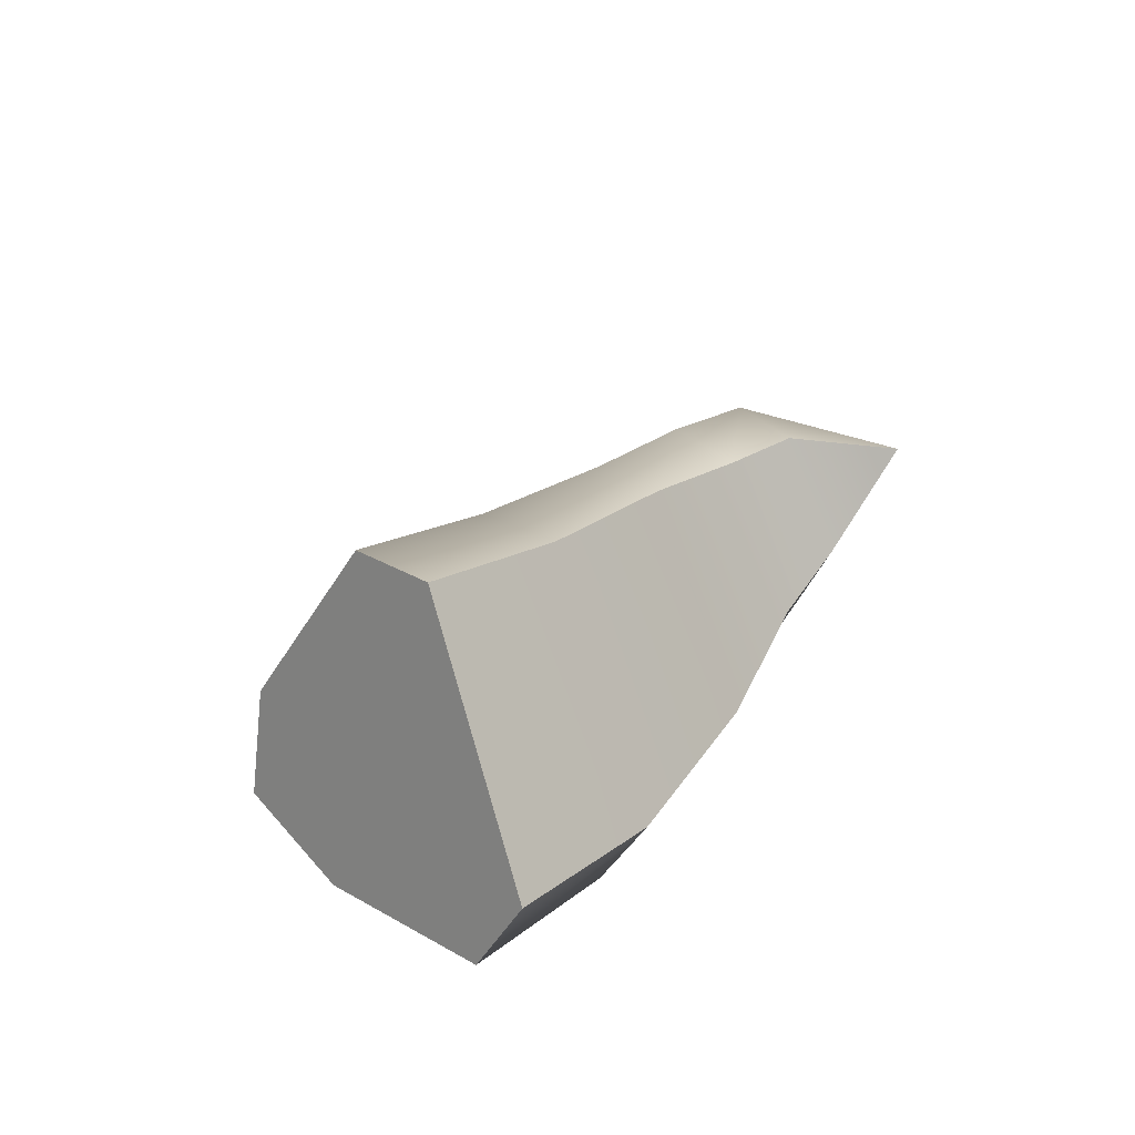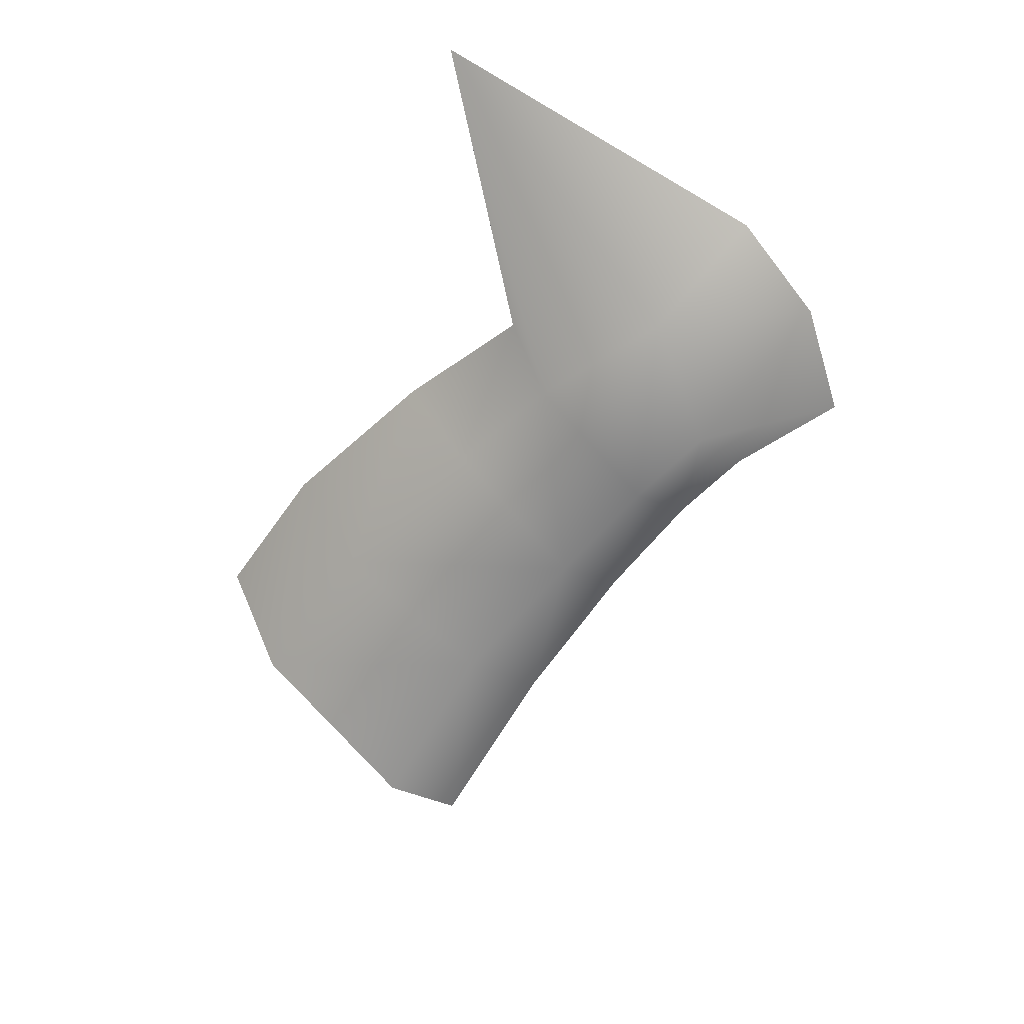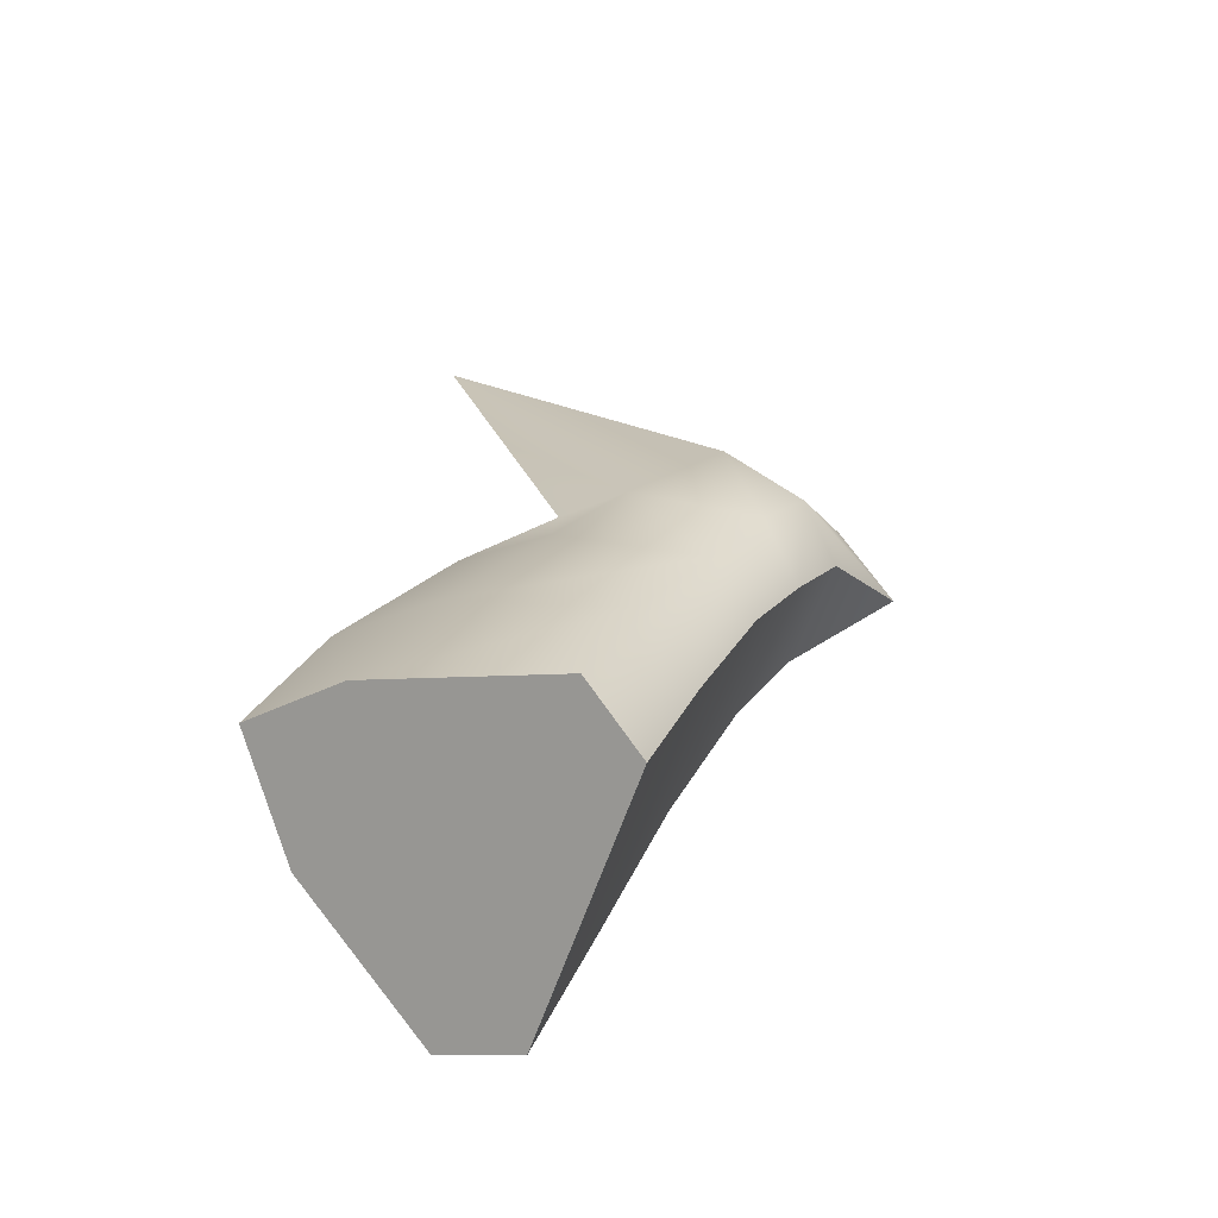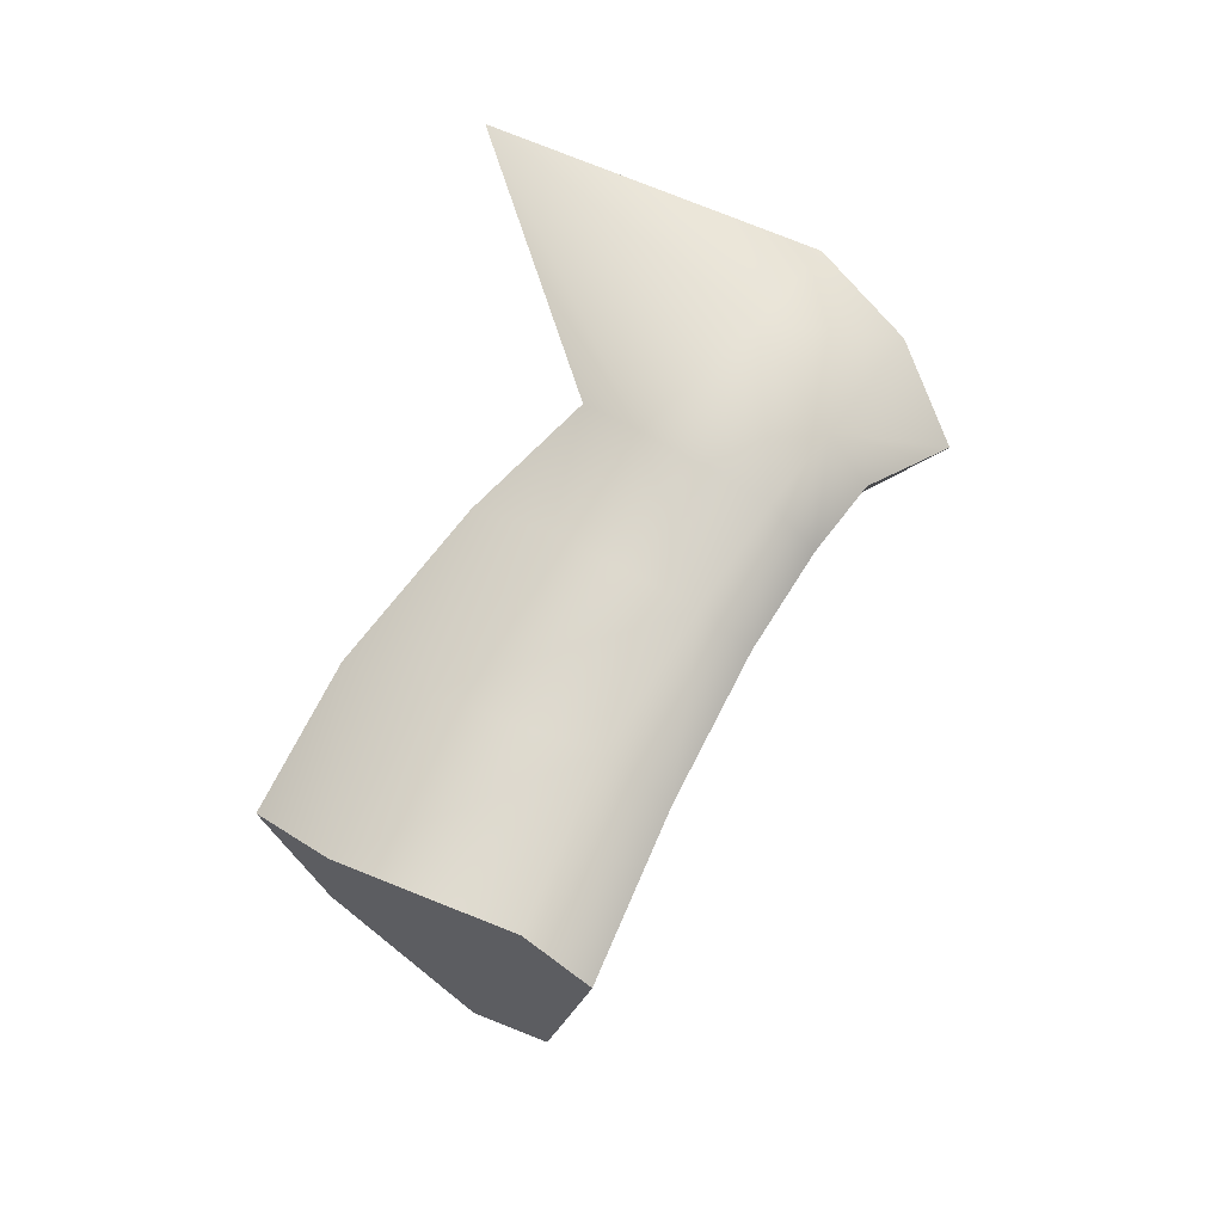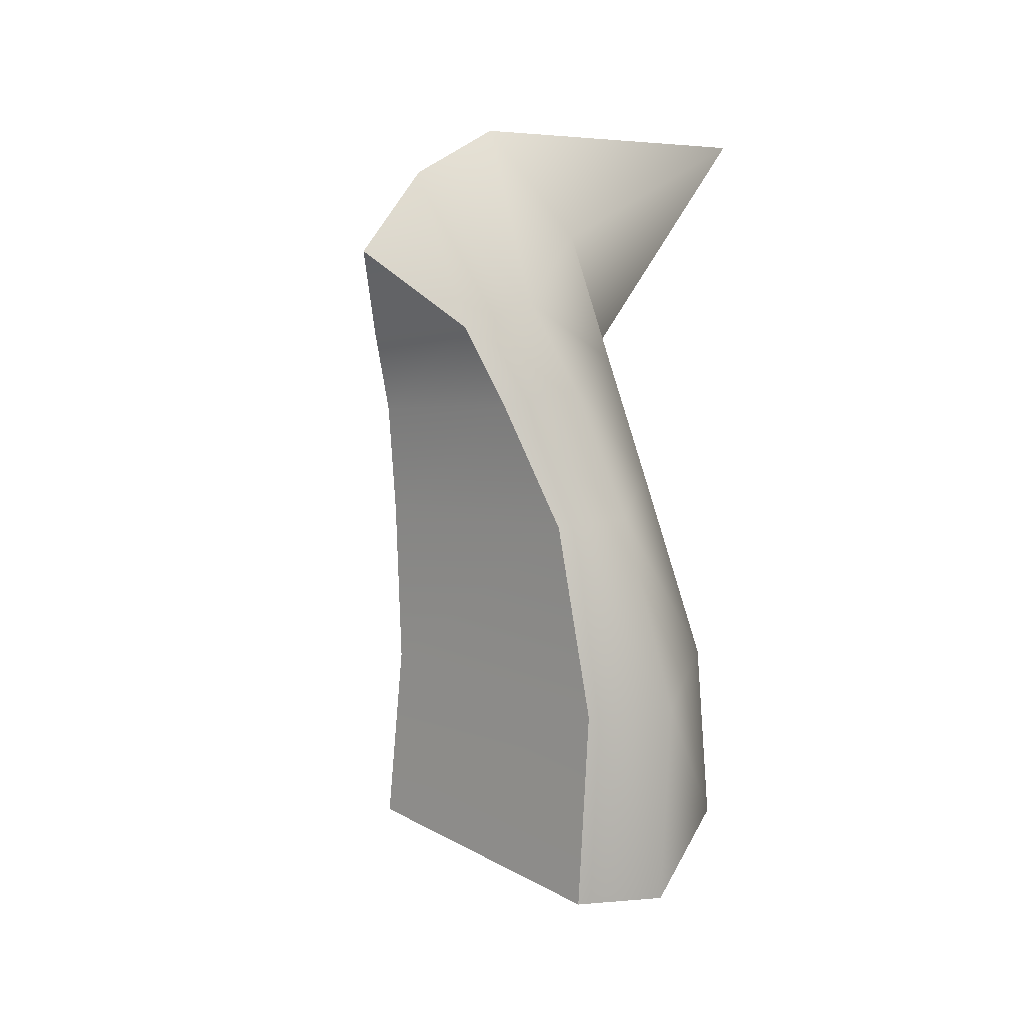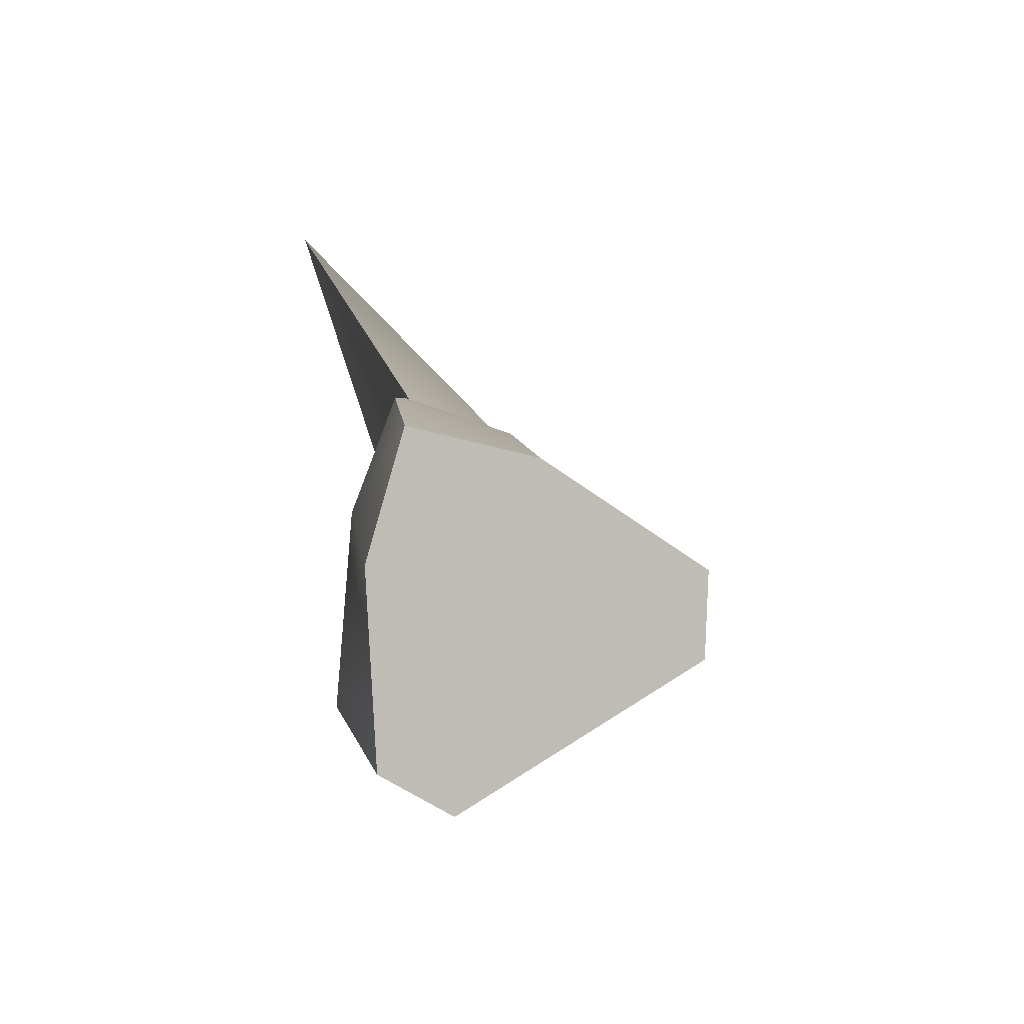
<metadata>
{"format":"obj","ext":"obj","renderer":"f3d","projection":"perspective","resolution":1024,"background":"white","views":[{"elev":-56.5,"azim":-64.1,"up":"+Z"},{"elev":50.4,"azim":-79.2,"up":"+Z"},{"elev":-33.9,"azim":-106.4,"up":"+Z"},{"elev":12.4,"azim":-93.7,"up":"+Z"},{"elev":-26.7,"azim":41.8,"up":"+Z"},{"elev":-43.1,"azim":-161.0,"up":"+Z"}]}
</metadata>
<code>
g beefboy_debris.007
v 1.775 2.444 1.825
v 1.594 1.657 1.534
v 1.348 1.837 1.387
v 1.674 1.719 1.006
v 1.705 1.847 1.249
v 1.605 2.11 1.046
v 1.689 1.872 0.8197
v 1.674 1.719 1.006
v 1.526 1.468 1.334
v 1.594 1.657 1.534
v 1.705 1.847 1.249
v 1.775 2.444 1.825
v 1.348 1.837 1.387
v 1.197 1.691 1.159
v 1.106 1.833 1.016
v 1.281 2.112 1.157
v 1.775 2.444 1.825
v 1.474 2.228 1.193
v 1.503 2.126 0.07206
v 1.417 2.5 -0.2817
v 1.292 2.327 -0.312
v 1.624 2.3 0.1122
v 1.591 1.917 0.4839
v 1.69 2.054 0.5273
v 1.563 1.749 0.7657
v 1.689 1.872 0.8197
v 1.556 1.612 0.933
v 1.674 1.719 1.006
v 1.526 1.468 1.334
v 1.441 1.369 1.087
v 1.003 2.001 0.8025
v 1.281 2.112 1.157
v 1.106 1.833 1.016
v 1.209 2.314 0.9407
v 1.474 2.228 1.193
v 1.401 2.491 0.9606
v 1.063 2.599 0.6106
v 0.8484 2.222 0.5242
v 1.296 2.792 0.6272
v 0.9159 2.813 0.2783
v 0.6317 2.404 0.1951
v 1.183 2.989 0.3032
v 1.605 2.11 1.046
v 1.474 2.228 1.193
v 1.401 2.491 0.9606
v 1.538 2.334 0.8126
v 1.689 1.872 0.8197
v 1.296 2.792 0.6272
v 1.69 2.054 0.5273
v 1.461 2.643 0.4232
v 1.183 2.989 0.3032
v 1.624 2.3 0.1122
v 1.331 2.833 0.05159
v 1.417 2.5 -0.2817
v 1.705 1.847 1.249
v 1.775 2.444 1.825
v 1.474 2.228 1.193
v 1.605 2.11 1.046
v 0.6912 2.253 0.05293
v 1.503 2.126 0.07206
v 1.292 2.327 -0.312
v 0.9097 2.065 0.388
v 1.591 1.917 0.4839
v 1.065 1.875 0.6951
v 1.563 1.749 0.7657
v 1.184 1.722 0.8914
v 1.556 1.612 0.933
v 1.258 1.594 1.028
v 1.441 1.369 1.087
v 0.8484 2.222 0.5242
v 0.6912 2.253 0.05293
v 0.6317 2.404 0.1951
v 0.9097 2.065 0.388
v 1.003 2.001 0.8025
v 1.065 1.875 0.6951
v 1.106 1.833 1.016
v 1.184 1.722 0.8914
v 1.197 1.691 1.159
v 1.258 1.594 1.028
v 1.441 1.369 1.087
v 1.526 1.468 1.334
v 1.292 2.327 -0.312
v 1.417 2.5 -0.2817
v 1.331 2.833 0.05159
v 1.183 2.989 0.3032
v 0.6912 2.253 0.05293
v 0.9159 2.813 0.2783
v 0.6317 2.404 0.1951
v 1.348 1.837 1.387
v 1.594 1.657 1.534
v 1.526 1.468 1.334
v 1.197 1.691 1.159
g beefboy_debris.007_0
f 3 2 1
f 6 5 4
f 7 6 4
f 10 9 8
f 11 10 8
f 12 10 11
f 15 14 13
f 16 15 13
f 16 13 17
f 18 16 17
f 21 20 19
f 20 22 19
f 19 22 23
f 22 24 23
f 23 24 25
f 24 26 25
f 25 26 27
f 26 28 27
f 28 29 27
f 29 30 27
f 33 32 31
f 32 34 31
f 34 32 35
f 36 34 35
f 34 37 31
f 37 34 36
f 37 38 31
f 39 37 36
f 38 37 40
f 40 37 39
f 41 38 40
f 42 40 39
f 45 44 43
f 46 45 43
f 46 43 47
f 48 45 46
f 49 46 47
f 50 48 46
f 50 46 49
f 51 48 50
f 52 50 49
f 53 51 50
f 53 50 52
f 54 53 52
f 57 56 55
f 58 57 55
f 61 60 59
f 60 62 59
f 60 63 62
f 63 64 62
f 63 65 64
f 65 66 64
f 65 67 66
f 67 68 66
f 67 69 68
f 72 71 70
f 71 73 70
f 70 73 74
f 73 75 74
f 74 75 76
f 75 77 76
f 76 77 78
f 77 79 78
f 79 80 78
f 80 81 78
f 84 83 82
f 82 85 84
f 82 86 85
f 86 87 85
f 86 88 87
f 91 90 89
f 92 91 89

</code>
